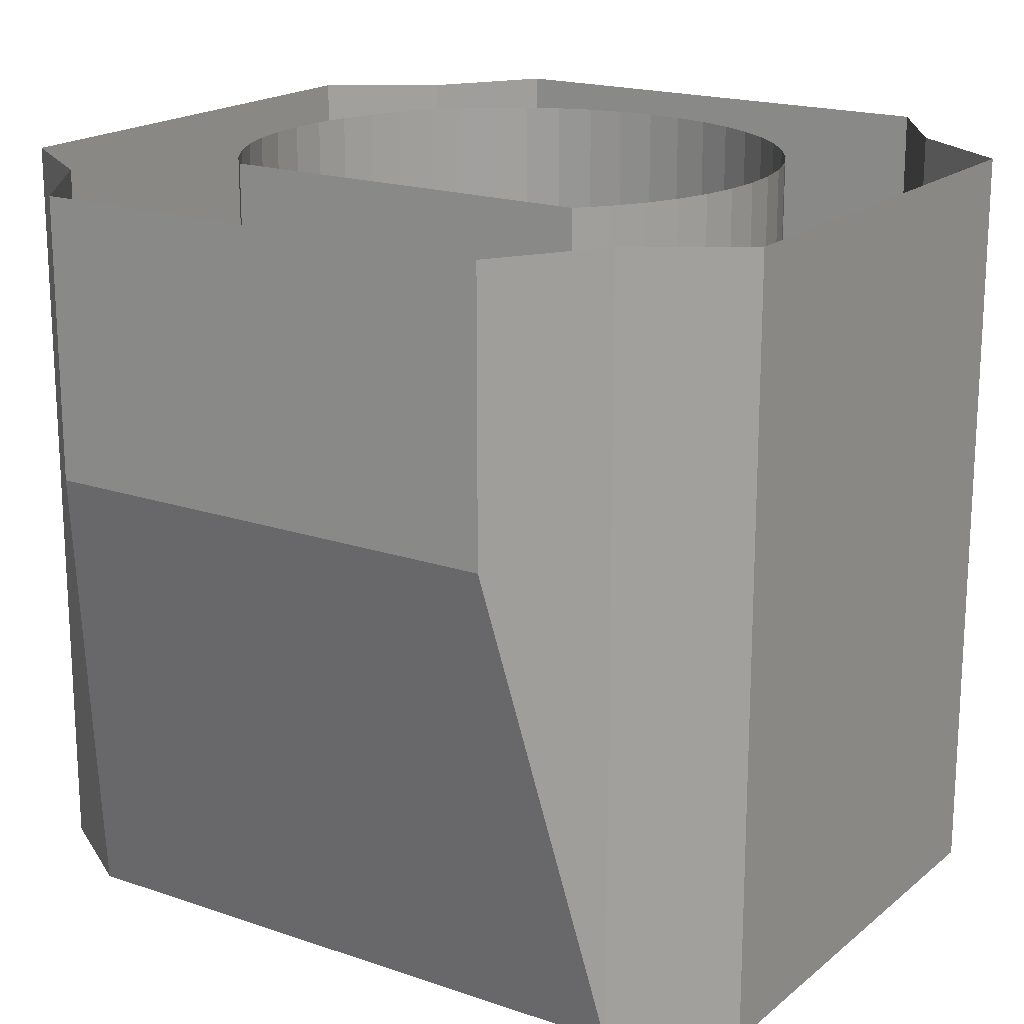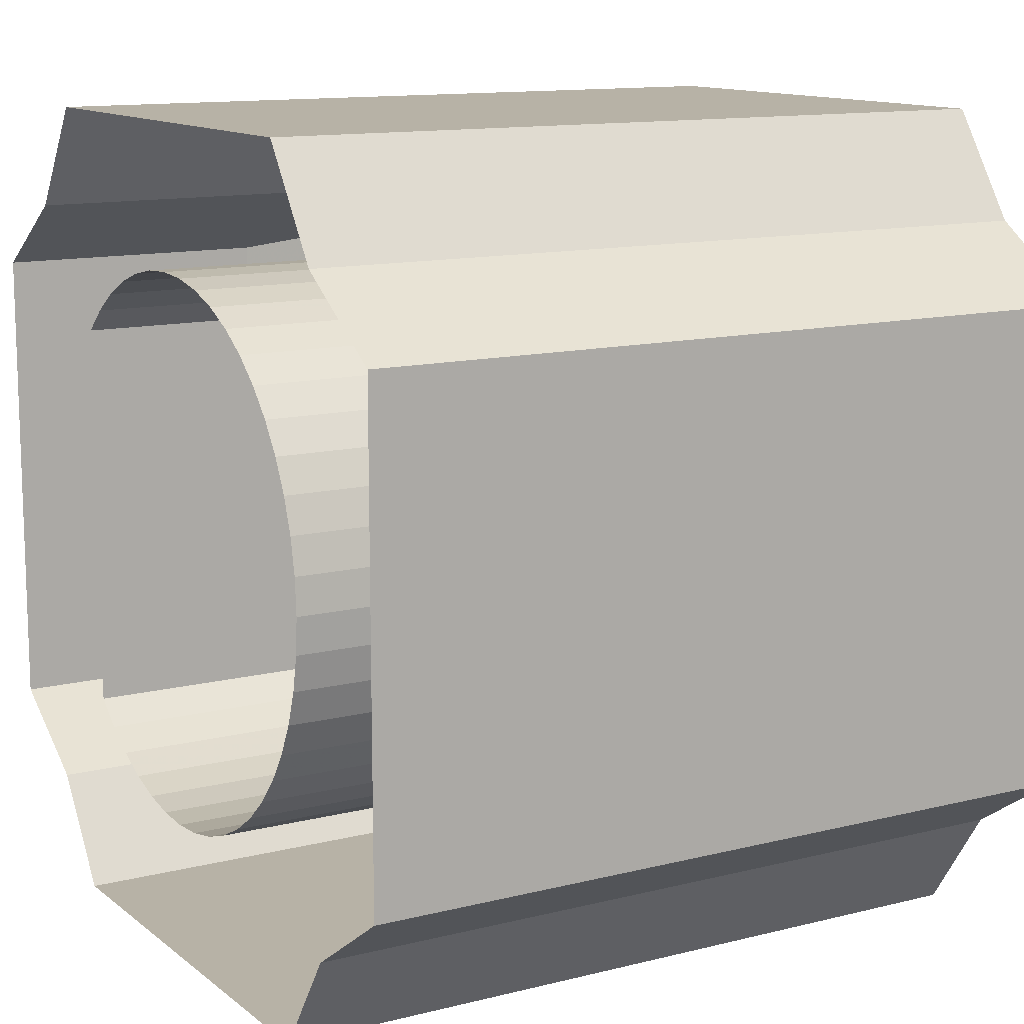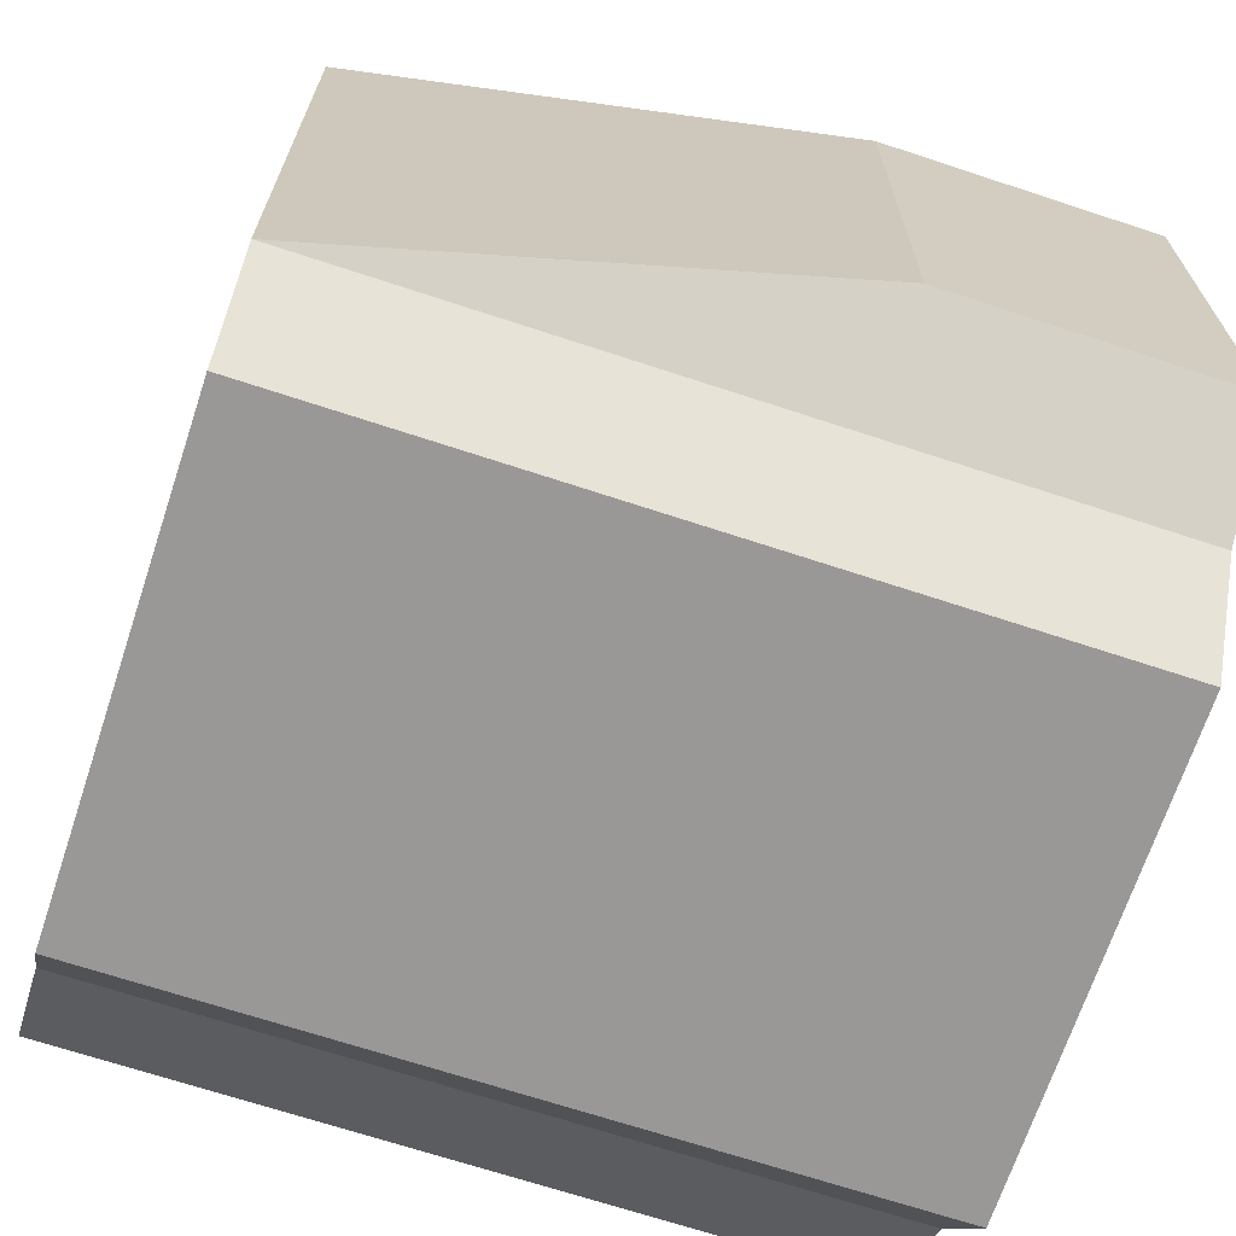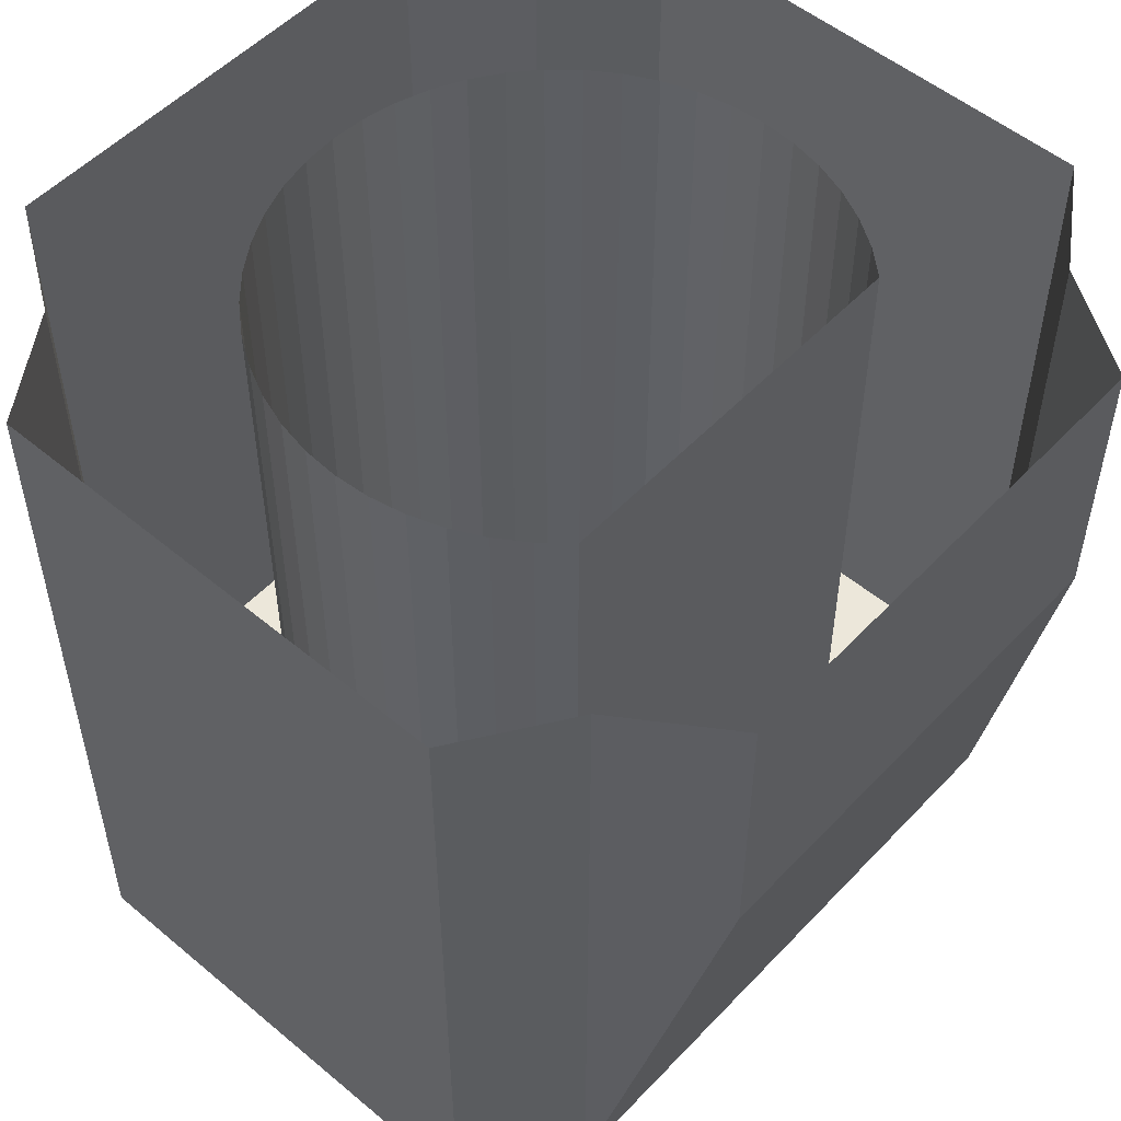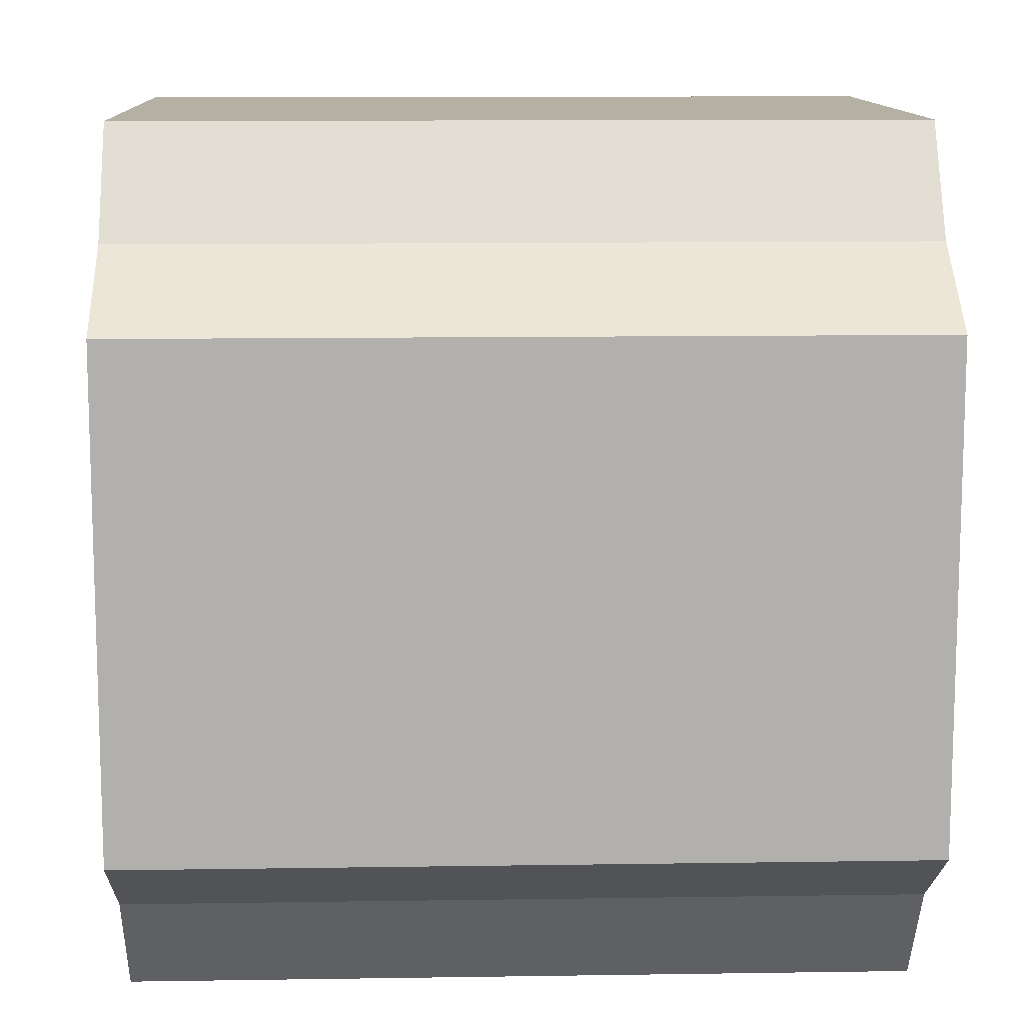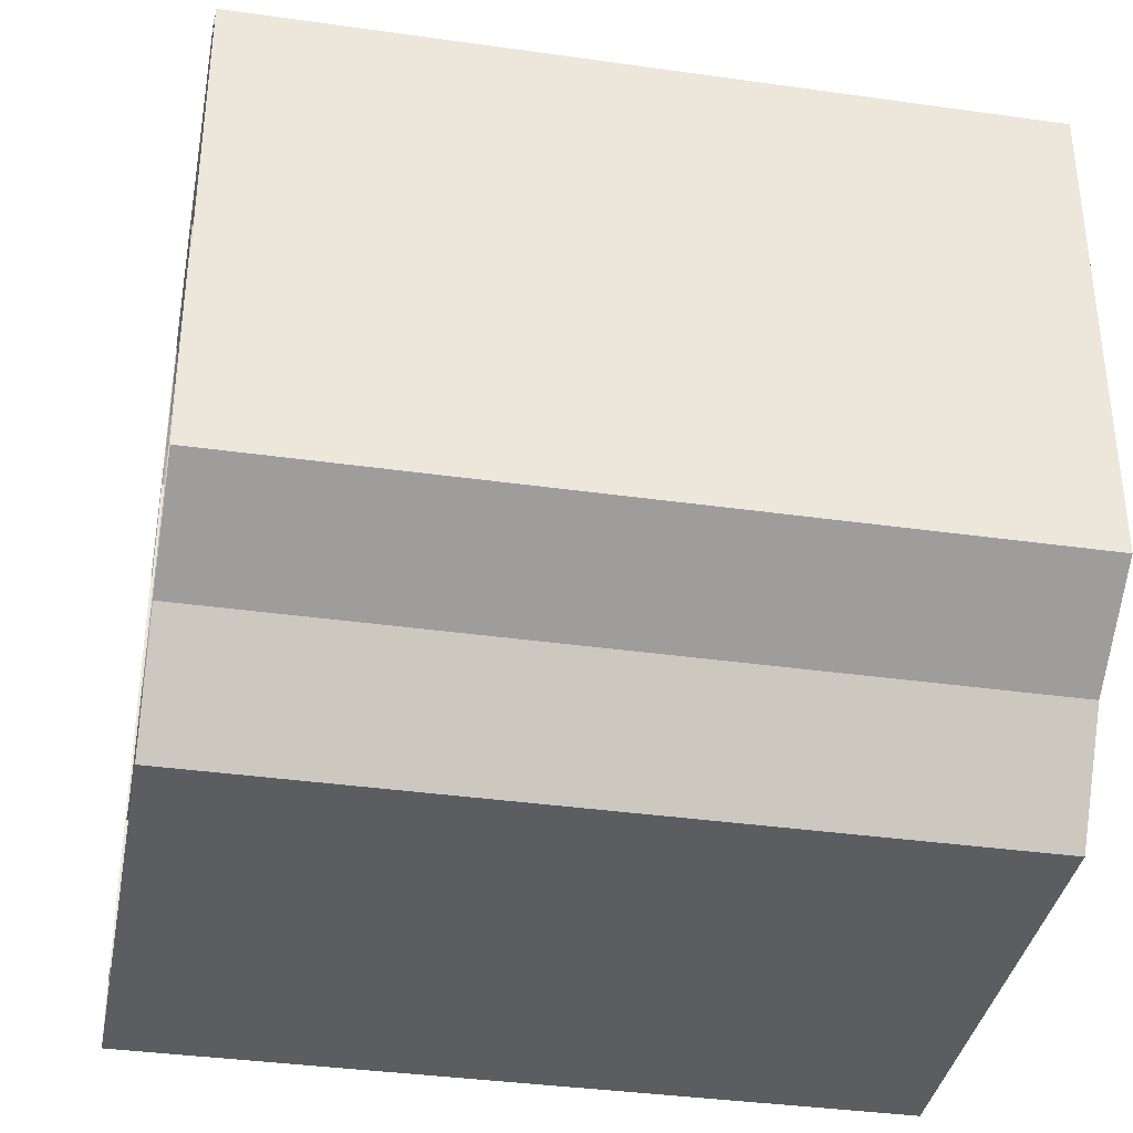
<metadata>
{"format":"obj","ext":"obj","renderer":"f3d","projection":"perspective","resolution":1024,"background":"white","views":[{"elev":18.5,"azim":123.5,"up":"+Y"},{"elev":12.4,"azim":-120.5,"up":"+Z"},{"elev":-68.7,"azim":71.7,"up":"+Z"},{"elev":52.6,"azim":41.9,"up":"+Y"},{"elev":11.6,"azim":-92.1,"up":"+Z"},{"elev":-36.6,"azim":-100.4,"up":"+Z"}]}
</metadata>
<code>
v -0.173 -0.55 0.3
v -0.173 0 0.3
v 0.173 0 0.3
v 0.173 -0.55 0.3
v -0.3 -0.55 -0.173
v -0.3 0 -0.173
v -0.3 0 0.173
v -0.3 -0.55 0.173
v -0.173 -0.55 -0.3
v -0.173 0 -0.3
v 0.173 0 -0.3
v 0.173 -0.55 -0.3
v 0.3 -0.2 0.173
v 0.3 0 0.173
v 0.3 0 -0.173
v 0.3 -0.2 -0.173
v 0.14 -0.55 -0.14
v 0.14 0 -0.14
v 0.14 0 0.14
v 0.14 -0.55 0.14
v 0.173 0 -0.3
v 0.224 0 -0.224
v 0.224 -0.55 -0.224
v 0.173 -0.55 -0.3
v -0.224 0 -0.224
v -0.173 0 -0.3
v -0.173 -0.55 -0.3
v -0.224 -0.55 -0.224
v -0.3 0 -0.173
v -0.224 0 -0.224
v -0.224 -0.55 -0.224
v -0.3 -0.55 -0.173
v -0.224 0 0.224
v -0.3 0 0.173
v -0.3 -0.55 0.173
v -0.224 -0.55 0.224
v -0.173 0 0.3
v -0.224 0 0.224
v -0.224 -0.55 0.224
v -0.173 -0.55 0.3
v 0.224 0 0.224
v 0.173 0 0.3
v 0.173 -0.55 0.3
v 0.224 -0.55 0.224
v 0.3 -0.2 0.173
v 0.3 0 0.173
v 0.224 0 0.224
v 0.224 -0.55 0.224
v 0.3 -0.2 -0.173
v 0.3 -0.2 0.173
v 0.224 -0.55 0.224
v 0.224 -0.55 -0.224
v 0.224 -0.55 -0.224
v 0.224 0 -0.224
v 0.3 0 -0.173
v 0.3 -0.2 -0.173
v 0.14 -0.55 0.14
v 0.14 -0.55 -0.14
v 0.224 -0.55 -0.224
v 0.224 -0.55 0.224
v 0.173 -0.55 0.3
v 0 -0.55 0.28
v 0.14 -0.55 0.14
v 0.224 -0.55 0.224
v -0.173 -0.55 0.3
v 0 -0.55 0.28
v 0.173 -0.55 0.3
v -0.224 -0.55 0.224
v -0.14 -0.55 0.14
v 0 -0.55 0.28
v -0.173 -0.55 0.3
v -0.3 -0.55 0.173
v -0.28 -0.55 0
v -0.14 -0.55 0.14
v -0.224 -0.55 0.224
v -0.3 -0.55 -0.173
v -0.28 -0.55 0
v -0.3 -0.55 0.173
v -0.224 -0.55 -0.224
v -0.14 -0.55 -0.14
v -0.28 -0.55 0
v -0.3 -0.55 -0.173
v -0.173 -0.55 -0.3
v 0 -0.55 -0.28
v -0.14 -0.55 -0.14
v -0.224 -0.55 -0.224
v 0.173 -0.55 -0.3
v 0 -0.55 -0.28
v -0.173 -0.55 -0.3
v 0.224 -0.55 -0.224
v 0.14 -0.55 -0.14
v 0 -0.55 -0.28
v 0.173 -0.55 -0.3
v 0.1205 -0.55 -0.1571
v 0.14 -0.55 -0.14
v 0.14 0 -0.14
v 0.1205 0 -0.1571
v 0.09899 -0.55 -0.1715
v 0.1205 -0.55 -0.1571
v 0.1205 0 -0.1571
v 0.09899 0 -0.1715
v 0.07577 -0.55 -0.1829
v 0.09899 -0.55 -0.1715
v 0.09899 0 -0.1715
v 0.07577 0 -0.1829
v 0.05124 -0.55 -0.1912
v 0.07577 -0.55 -0.1829
v 0.07577 0 -0.1829
v 0.05124 0 -0.1912
v 0.02584 -0.55 -0.1963
v 0.05124 -0.55 -0.1912
v 0.05124 0 -0.1912
v 0.02584 0 -0.1963
v 0 -0.55 -0.198
v 0.02584 -0.55 -0.1963
v 0.02584 0 -0.1963
v 0 0 -0.198
v -0.02584 -0.55 -0.1963
v 0 -0.55 -0.198
v 0 0 -0.198
v -0.02584 0 -0.1963
v -0.05124 -0.55 -0.1912
v -0.02584 -0.55 -0.1963
v -0.02584 0 -0.1963
v -0.05124 0 -0.1912
v -0.07577 -0.55 -0.1829
v -0.05124 -0.55 -0.1912
v -0.05124 0 -0.1912
v -0.07577 0 -0.1829
v -0.09899 -0.55 -0.1715
v -0.07577 -0.55 -0.1829
v -0.07577 0 -0.1829
v -0.09899 0 -0.1715
v -0.1205 -0.55 -0.1571
v -0.09899 -0.55 -0.1715
v -0.09899 0 -0.1715
v -0.1205 0 -0.1571
v -0.14 -0.55 -0.14
v -0.1205 -0.55 -0.1571
v -0.1205 0 -0.1571
v -0.14 0 -0.14
v -0.1571 -0.55 -0.1205
v -0.14 -0.55 -0.14
v -0.14 0 -0.14
v -0.1571 0 -0.1205
v -0.1715 -0.55 -0.09899
v -0.1571 -0.55 -0.1205
v -0.1571 0 -0.1205
v -0.1715 0 -0.09899
v -0.1829 -0.55 -0.07577
v -0.1715 -0.55 -0.09899
v -0.1715 0 -0.09899
v -0.1829 0 -0.07577
v -0.1912 -0.55 -0.05124
v -0.1829 -0.55 -0.07577
v -0.1829 0 -0.07577
v -0.1912 0 -0.05124
v -0.1963 -0.55 -0.02584
v -0.1912 -0.55 -0.05124
v -0.1912 0 -0.05124
v -0.1963 0 -0.02584
v -0.198 -0.55 0
v -0.1963 -0.55 -0.02584
v -0.1963 0 -0.02584
v -0.198 0 0
v -0.1963 -0.55 0.02584
v -0.198 -0.55 0
v -0.198 0 0
v -0.1963 0 0.02584
v -0.1912 -0.55 0.05124
v -0.1963 -0.55 0.02584
v -0.1963 0 0.02584
v -0.1912 0 0.05124
v -0.1829 -0.55 0.07577
v -0.1912 -0.55 0.05124
v -0.1912 0 0.05124
v -0.1829 0 0.07577
v -0.1715 -0.55 0.09899
v -0.1829 -0.55 0.07577
v -0.1829 0 0.07577
v -0.1715 0 0.09899
v -0.1571 -0.55 0.1205
v -0.1715 -0.55 0.09899
v -0.1715 0 0.09899
v -0.1571 0 0.1205
v -0.14 -0.55 0.14
v -0.1571 -0.55 0.1205
v -0.1571 0 0.1205
v -0.14 0 0.14
v -0.1205 -0.55 0.1571
v -0.14 -0.55 0.14
v -0.14 0 0.14
v -0.1205 0 0.1571
v -0.09899 -0.55 0.1715
v -0.1205 -0.55 0.1571
v -0.1205 0 0.1571
v -0.09899 0 0.1715
v -0.07577 -0.55 0.1829
v -0.09899 -0.55 0.1715
v -0.09899 0 0.1715
v -0.07577 0 0.1829
v -0.05124 -0.55 0.1912
v -0.07577 -0.55 0.1829
v -0.07577 0 0.1829
v -0.05124 0 0.1912
v -0.02584 -0.55 0.1963
v -0.05124 -0.55 0.1912
v -0.05124 0 0.1912
v -0.02584 0 0.1963
v 0 -0.55 0.198
v -0.02584 -0.55 0.1963
v -0.02584 0 0.1963
v 0 0 0.198
v 0.02584 -0.55 0.1963
v 0 -0.55 0.198
v 0 0 0.198
v 0.02584 0 0.1963
v 0.05124 -0.55 0.1912
v 0.02584 -0.55 0.1963
v 0.02584 0 0.1963
v 0.05124 0 0.1912
v 0.07577 -0.55 0.1829
v 0.05124 -0.55 0.1912
v 0.05124 0 0.1912
v 0.07577 0 0.1829
v 0.09899 -0.55 0.1715
v 0.07577 -0.55 0.1829
v 0.07577 0 0.1829
v 0.09899 0 0.1715
v 0.1205 -0.55 0.1571
v 0.09899 -0.55 0.1715
v 0.09899 0 0.1715
v 0.1205 0 0.1571
v 0.14 -0.55 0.14
v 0.1205 -0.55 0.1571
v 0.1205 0 0.1571
v 0.14 0 0.14
v 0 -0.55 -0.28
v 0 -0.55 -0.198
v 0.14 -0.55 -0.14
v 0 -0.55 -0.28
v -0.14 -0.55 -0.14
v 0 -0.55 -0.198
v -0.28 -0.55 0
v -0.198 -0.55 0
v -0.14 -0.55 -0.14
v -0.28 -0.55 0
v -0.14 -0.55 0.14
v -0.198 -0.55 0
v 0 -0.55 0.28
v 0 -0.55 0.198
v -0.14 -0.55 0.14
v 0 -0.55 0.28
v 0.14 -0.55 0.14
v 0 -0.55 0.198
g mesh17386
f 1 3 2
f 3 1 4
g mesh17388
f 5 7 6
f 7 5 8
g mesh17390
f 9 10 11
f 11 12 9
g mesh17392
f 13 15 14
f 15 13 16
g mesh17394
f 17 19 18
f 19 17 20
g mesh17397
f 21 22 23
f 23 24 21
g mesh17399
f 25 26 27
f 27 28 25
g mesh17401
f 29 30 31
f 31 32 29
g mesh17403
f 33 34 35
f 35 36 33
g mesh17405
f 37 38 39
f 39 40 37
g mesh17407
f 41 42 43
f 43 44 41
g mesh17409
f 45 46 47
f 47 48 45
f 49 50 51
f 51 52 49
f 53 54 55
f 55 56 53
g mesh17410
f 57 58 59
f 59 60 57
f 61 62 63
f 63 64 61
f 65 66 67
f 68 69 70
f 70 71 68
f 72 73 74
f 74 75 72
f 76 77 78
f 79 80 81
f 81 82 79
f 83 84 85
f 85 86 83
f 87 88 89
f 90 91 92
f 92 93 90
g mesh17411
f 94 95 96
f 96 97 94
f 98 99 100
f 100 101 98
f 102 103 104
f 104 105 102
f 106 107 108
f 108 109 106
f 110 111 112
f 112 113 110
f 114 115 116
f 116 117 114
f 118 119 120
f 120 121 118
f 122 123 124
f 124 125 122
f 126 127 128
f 128 129 126
f 130 131 132
f 132 133 130
f 134 135 136
f 136 137 134
f 138 139 140
f 140 141 138
f 142 143 144
f 144 145 142
f 146 147 148
f 148 149 146
f 150 151 152
f 152 153 150
f 154 155 156
f 156 157 154
f 158 159 160
f 160 161 158
f 162 163 164
f 164 165 162
f 166 167 168
f 168 169 166
f 170 171 172
f 172 173 170
f 174 175 176
f 176 177 174
f 178 179 180
f 180 181 178
f 182 183 184
f 184 185 182
f 186 187 188
f 188 189 186
f 190 191 192
f 192 193 190
f 194 195 196
f 196 197 194
f 198 199 200
f 200 201 198
f 202 203 204
f 204 205 202
f 206 207 208
f 208 209 206
f 210 211 212
f 212 213 210
f 214 215 216
f 216 217 214
f 218 219 220
f 220 221 218
f 222 223 224
f 224 225 222
f 226 227 228
f 228 229 226
f 230 231 232
f 232 233 230
f 234 235 236
f 236 237 234
g mesh17414
f 238 240 239
f 241 243 242
f 244 246 245
f 247 249 248
f 250 252 251
f 253 255 254

</code>
